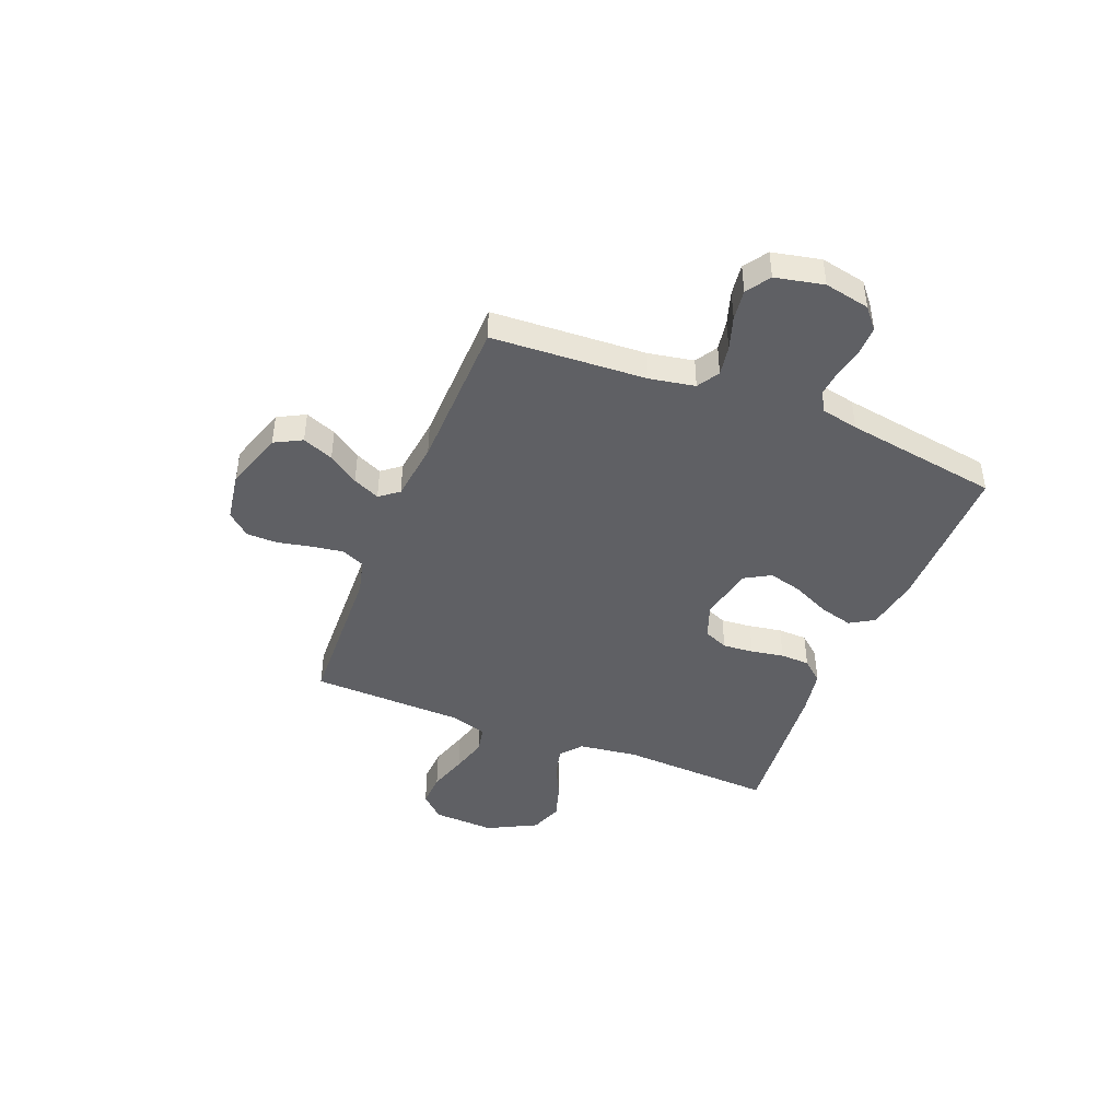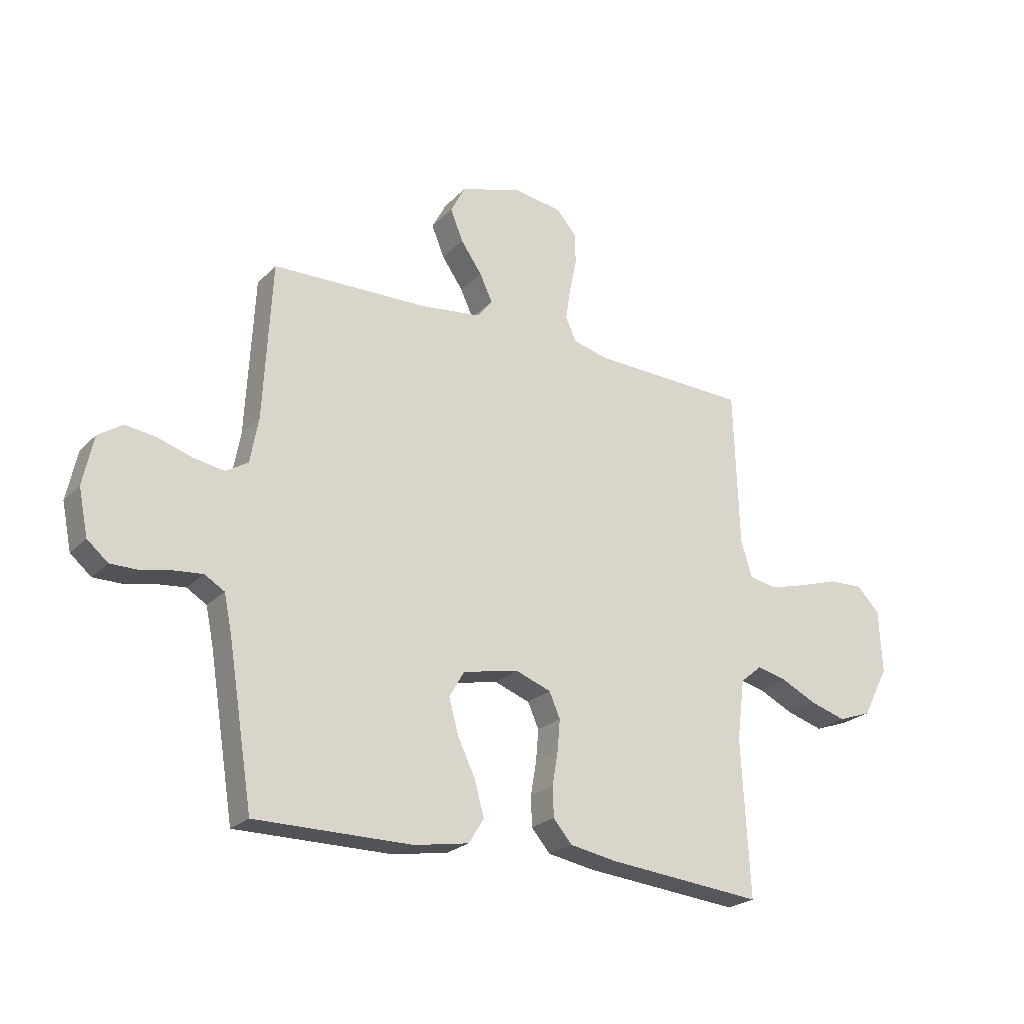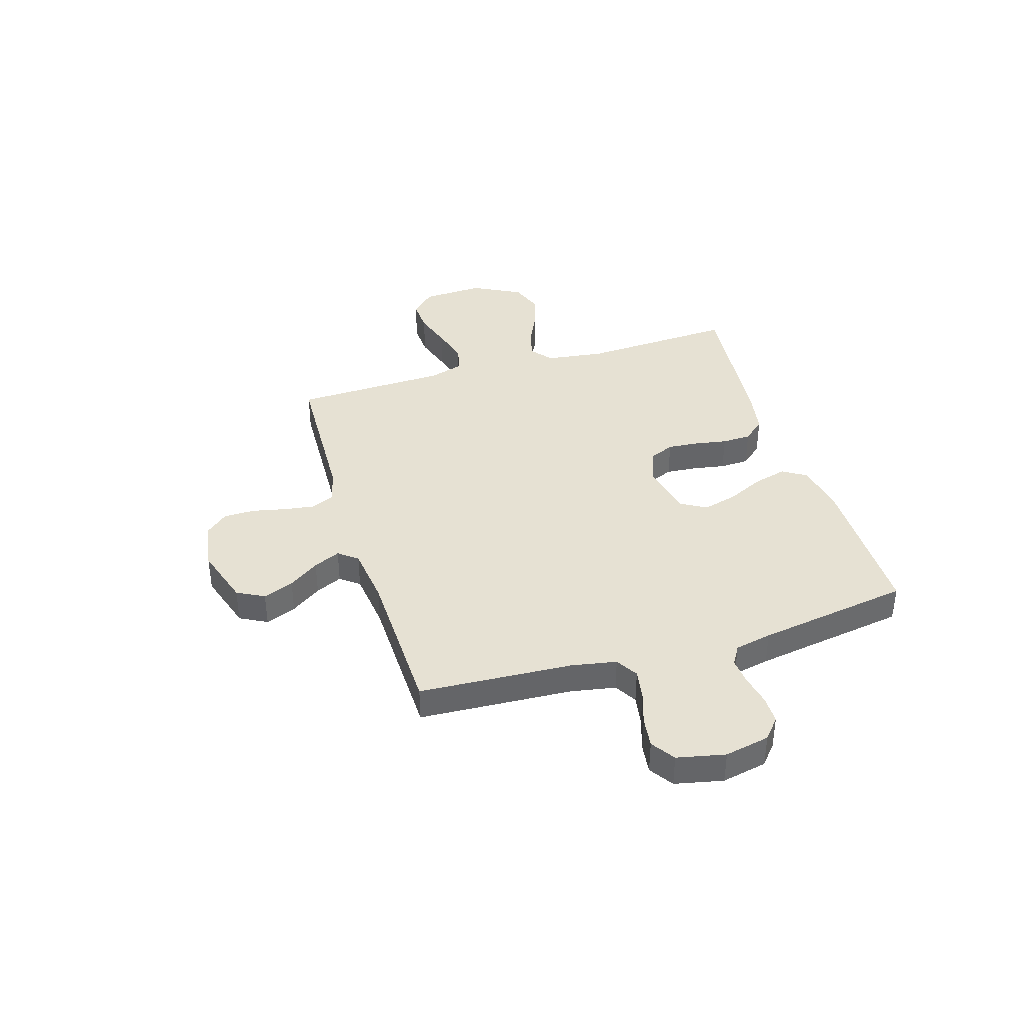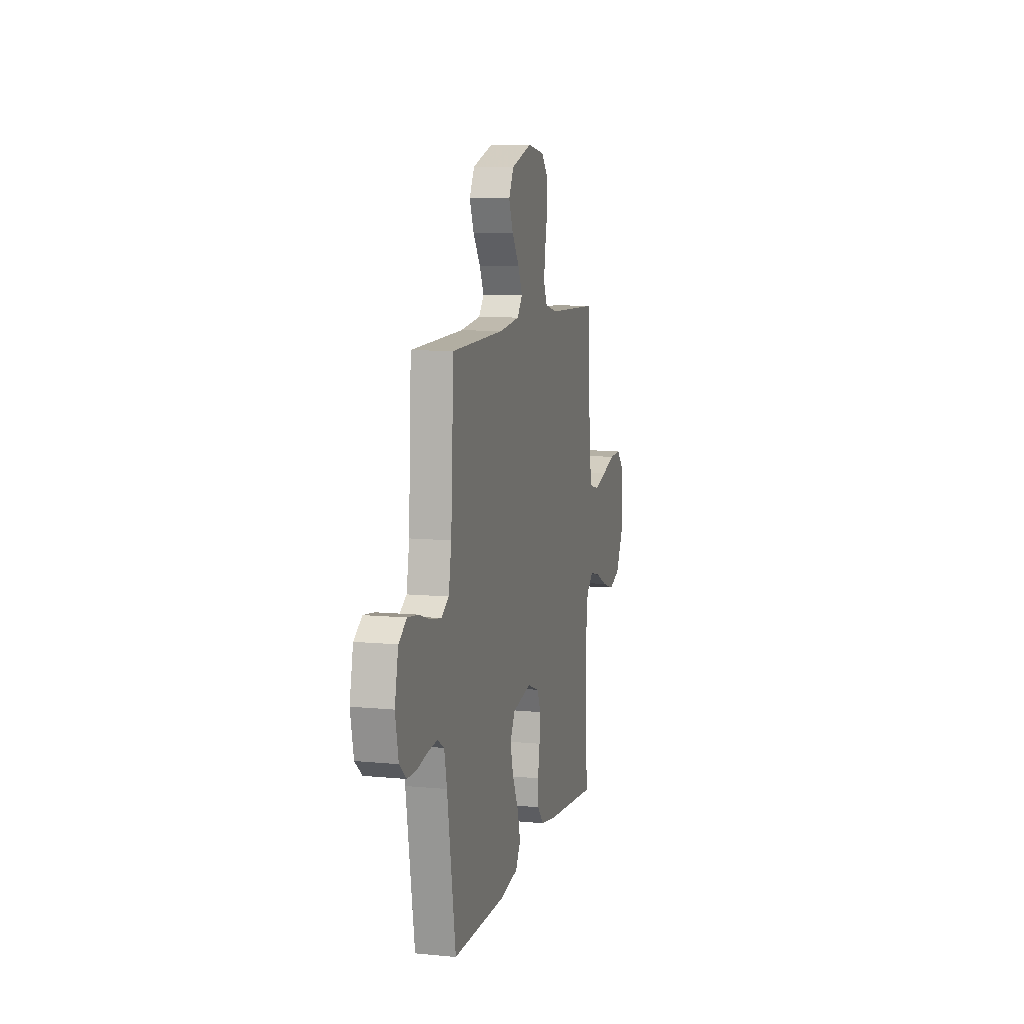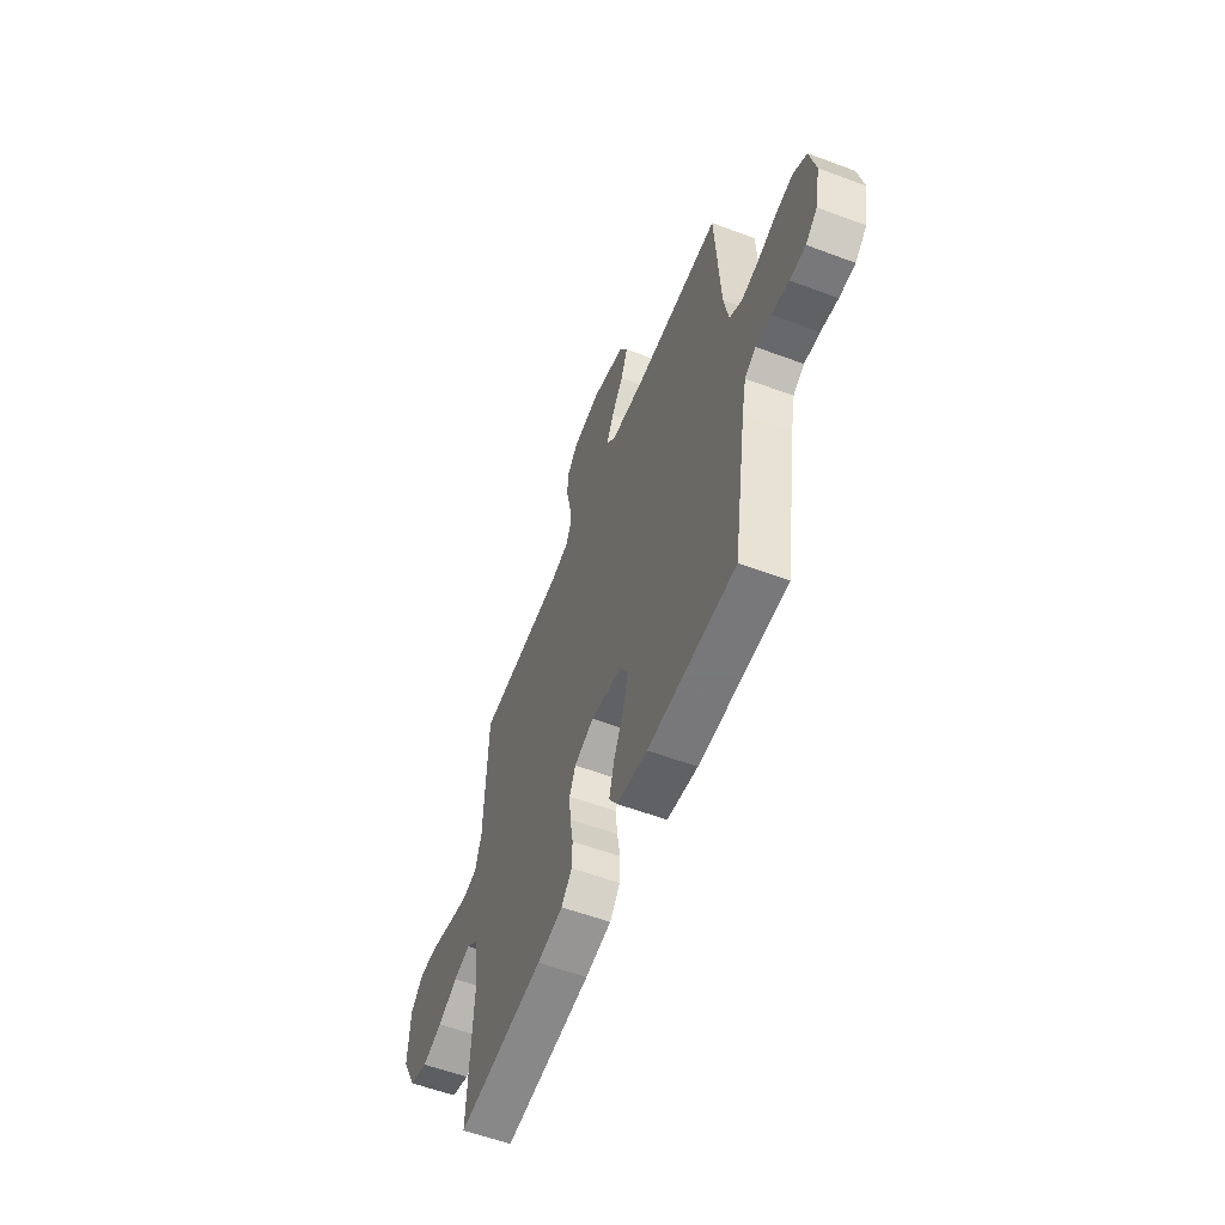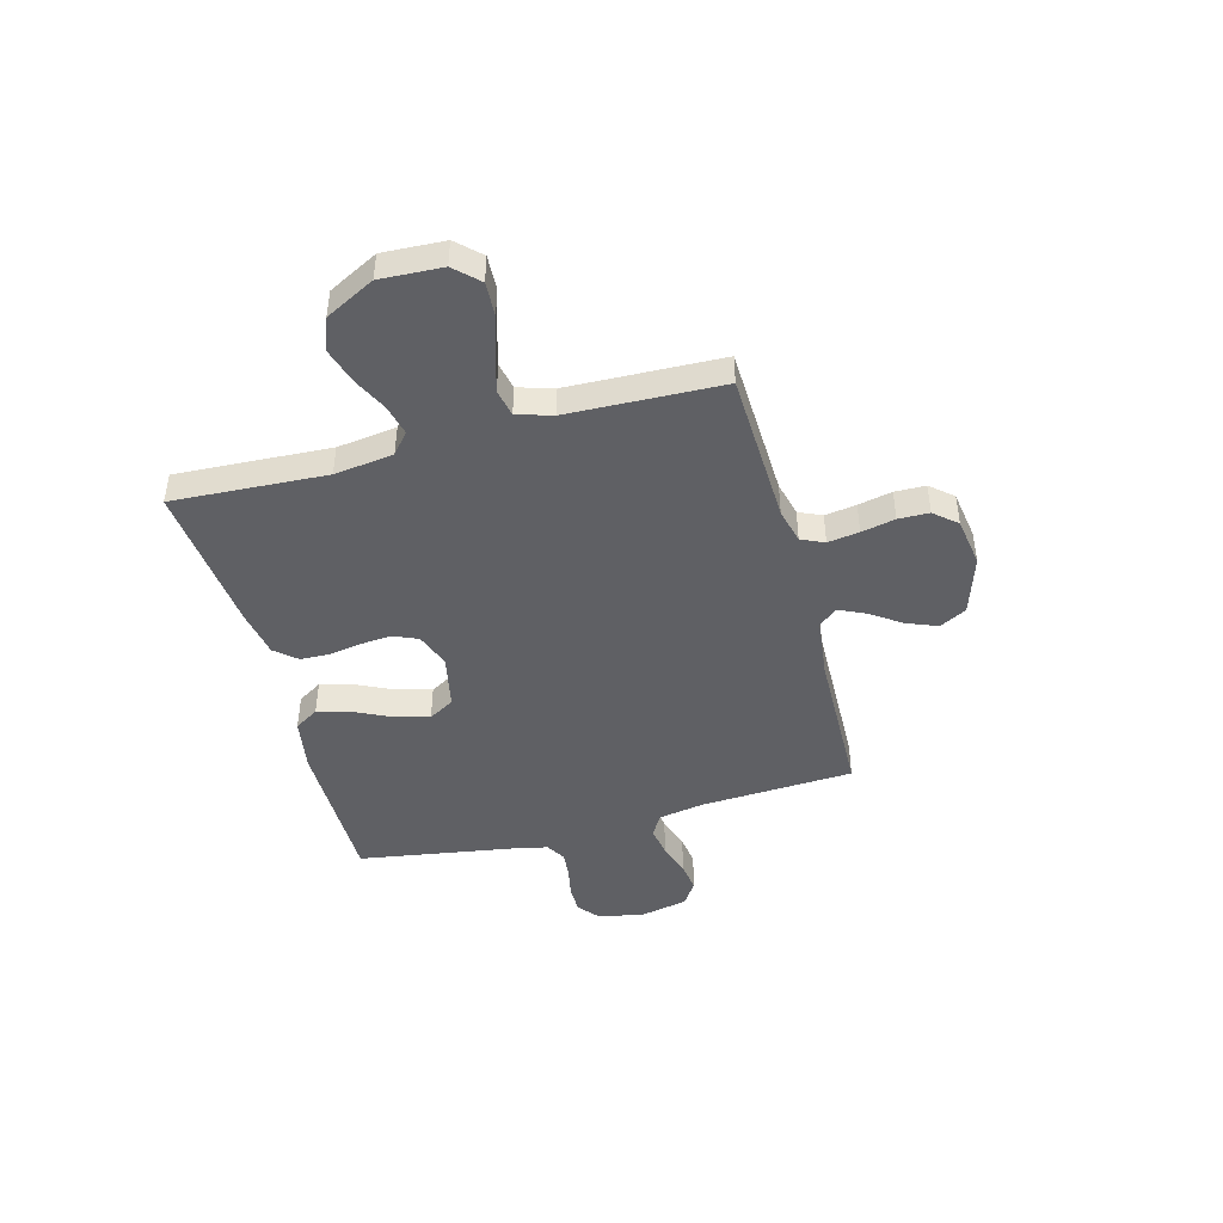
<metadata>
{"format":"obj","ext":"obj","renderer":"f3d","projection":"perspective","resolution":1024,"background":"white","views":[{"elev":-43.8,"azim":68.3,"up":"+Y"},{"elev":-23.5,"azim":148.0,"up":"+Z"},{"elev":38.9,"azim":73.1,"up":"+Y"},{"elev":9.4,"azim":104.3,"up":"+Z"},{"elev":-57.6,"azim":68.8,"up":"+Z"},{"elev":-45.0,"azim":-74.9,"up":"+Y"}]}
</metadata>
<code>
v 0.5 0.07 0.5
v 0.516 0.07 0.2
v 0.532 0.07 0.112
v 0.575 0.07 0.086
v 0.634 0.07 0.096
v 0.699 0.07 0.117
v 0.759 0.07 0.125
v 0.805 0.07 0.094
v 0.825 0.07 0
v 0.807 0.07 -0.088
v 0.767 0.07 -0.122
v 0.713 0.07 -0.122
v 0.654 0.07 -0.11
v 0.601 0.07 -0.105
v 0.563 0.07 -0.128
v 0.548 0.07 -0.2
v 0.5 0.07 -0.5
v 0.2 0.07 -0.5
v 0.095 0.07 -0.482
v 0.066 0.07 -0.435
v 0.084 0.07 -0.369
v 0.118 0.07 -0.298
v 0.136 0.07 -0.231
v 0.107 0.07 -0.181
v 0 0.07 -0.159
v -0.068 0.07 -0.184
v -0.089 0.07 -0.232
v -0.084 0.07 -0.292
v -0.073 0.07 -0.356
v -0.075 0.07 -0.413
v -0.111 0.07 -0.455
v -0.2 0.07 -0.471
v -0.5 0.07 -0.5
v -0.484 0.07 -0.2
v -0.499 0.07 -0.085
v -0.54 0.07 -0.051
v -0.598 0.07 -0.065
v -0.666 0.07 -0.098
v -0.735 0.07 -0.119
v -0.799 0.07 -0.096
v -0.849 0.07 0
v -0.843 0.07 0.121
v -0.799 0.07 0.167
v -0.732 0.07 0.164
v -0.656 0.07 0.14
v -0.584 0.07 0.12
v -0.531 0.07 0.131
v -0.51 0.07 0.2
v -0.5 0.07 0.5
v -0.2 0.07 0.511
v -0.132 0.07 0.528
v -0.112 0.07 0.573
v -0.121 0.07 0.634
v -0.135 0.07 0.7
v -0.134 0.07 0.76
v -0.096 0.07 0.804
v 0 0.07 0.819
v 0.116 0.07 0.782
v 0.144 0.07 0.729
v 0.12 0.07 0.669
v 0.079 0.07 0.61
v 0.055 0.07 0.558
v 0.084 0.07 0.521
v 0.2 0.07 0.507
v 0.5 0 0.5
v 0.516 0 0.2
v 0.532 0 0.112
v 0.575 0 0.086
v 0.634 0 0.096
v 0.699 0 0.117
v 0.759 0 0.125
v 0.805 0 0.094
v 0.825 0 0
v 0.807 0 -0.088
v 0.767 0 -0.122
v 0.713 0 -0.122
v 0.654 0 -0.11
v 0.601 0 -0.105
v 0.563 0 -0.128
v 0.548 0 -0.2
v 0.5 0 -0.5
v 0.2 0 -0.5
v 0.095 0 -0.482
v 0.066 0 -0.435
v 0.084 0 -0.369
v 0.118 0 -0.298
v 0.136 0 -0.231
v 0.107 0 -0.181
v 0 0 -0.159
v -0.068 0 -0.184
v -0.089 0 -0.232
v -0.084 0 -0.292
v -0.073 0 -0.356
v -0.075 0 -0.413
v -0.111 0 -0.455
v -0.2 0 -0.471
v -0.5 0 -0.5
v -0.484 0 -0.2
v -0.499 0 -0.085
v -0.54 0 -0.051
v -0.598 0 -0.065
v -0.666 0 -0.098
v -0.735 0 -0.119
v -0.799 0 -0.096
v -0.849 0 0
v -0.843 0 0.121
v -0.799 0 0.167
v -0.732 0 0.164
v -0.656 0 0.14
v -0.584 0 0.12
v -0.531 0 0.131
v -0.51 0 0.2
v -0.5 0 0.5
v -0.2 0 0.511
v -0.132 0 0.528
v -0.112 0 0.573
v -0.121 0 0.634
v -0.135 0 0.7
v -0.134 0 0.76
v -0.096 0 0.804
v 0 0 0.819
v 0.116 0 0.782
v 0.144 0 0.729
v 0.12 0 0.669
v 0.079 0 0.61
v 0.055 0 0.558
v 0.084 0 0.521
v 0.2 0 0.507
f 59 60 61
f 58 59 61
f 57 58 61
f 56 57 61
f 55 56 61
f 54 55 61
f 53 54 61
f 52 53 61 62
f 51 52 62 63
f 48 49 50
f 51 63 64
f 50 51 64
f 48 50 64
f 47 48 64
f 43 44 45
f 42 43 45
f 41 42 45
f 40 41 45
f 39 40 45
f 38 39 45
f 37 38 45
f 36 37 45 46
f 35 36 46 47
f 32 33 34
f 31 32 34
f 30 31 34
f 29 30 34
f 28 29 34
f 27 28 34 35
f 35 47 64
f 27 35 64
f 26 27 64
f 20 21 22
f 19 20 22
f 18 19 22
f 17 18 22
f 16 17 22
f 15 16 22 23
f 14 15 23 24
f 11 12 13
f 10 11 13
f 9 10 13
f 8 9 13
f 7 8 13
f 6 7 13
f 5 6 13
f 4 5 13 14
f 14 24 25
f 4 14 25
f 3 4 25
f 64 1 2
f 25 26 64
f 3 25 64
f 2 3 64
f 125 124 123
f 125 123 122
f 125 122 121
f 125 121 120
f 125 120 119
f 125 119 118
f 125 118 117
f 126 125 117 116
f 127 126 116 115
f 114 113 112
f 128 127 115
f 128 115 114
f 128 114 112
f 128 112 111
f 109 108 107
f 109 107 106
f 109 106 105
f 109 105 104
f 109 104 103
f 109 103 102
f 109 102 101
f 110 109 101 100
f 111 110 100 99
f 98 97 96
f 98 96 95
f 98 95 94
f 98 94 93
f 98 93 92
f 99 98 92 91
f 128 111 99
f 128 99 91
f 128 91 90
f 86 85 84
f 86 84 83
f 86 83 82
f 86 82 81
f 86 81 80
f 87 86 80 79
f 88 87 79 78
f 77 76 75
f 77 75 74
f 77 74 73
f 77 73 72
f 77 72 71
f 77 71 70
f 77 70 69
f 78 77 69 68
f 89 88 78
f 89 78 68
f 89 68 67
f 66 65 128
f 128 90 89
f 128 89 67
f 128 67 66
f 1 65 66 2
f 2 66 67 3
f 3 67 68 4
f 4 68 69 5
f 5 69 70 6
f 6 70 71 7
f 7 71 72 8
f 8 72 73 9
f 9 73 74 10
f 10 74 75 11
f 11 75 76 12
f 12 76 77 13
f 13 77 78 14
f 14 78 79 15
f 15 79 80 16
f 16 80 81 17
f 17 81 82 18
f 18 82 83 19
f 19 83 84 20
f 20 84 85 21
f 21 85 86 22
f 22 86 87 23
f 23 87 88 24
f 24 88 89 25
f 25 89 90 26
f 26 90 91 27
f 27 91 92 28
f 28 92 93 29
f 29 93 94 30
f 30 94 95 31
f 31 95 96 32
f 32 96 97 33
f 33 97 98 34
f 34 98 99 35
f 35 99 100 36
f 36 100 101 37
f 37 101 102 38
f 38 102 103 39
f 39 103 104 40
f 40 104 105 41
f 41 105 106 42
f 42 106 107 43
f 43 107 108 44
f 44 108 109 45
f 45 109 110 46
f 46 110 111 47
f 47 111 112 48
f 48 112 113 49
f 49 113 114 50
f 50 114 115 51
f 51 115 116 52
f 52 116 117 53
f 53 117 118 54
f 54 118 119 55
f 55 119 120 56
f 56 120 121 57
f 57 121 122 58
f 58 122 123 59
f 59 123 124 60
f 60 124 125 61
f 61 125 126 62
f 62 126 127 63
f 63 127 128 64
f 64 128 65 1

</code>
